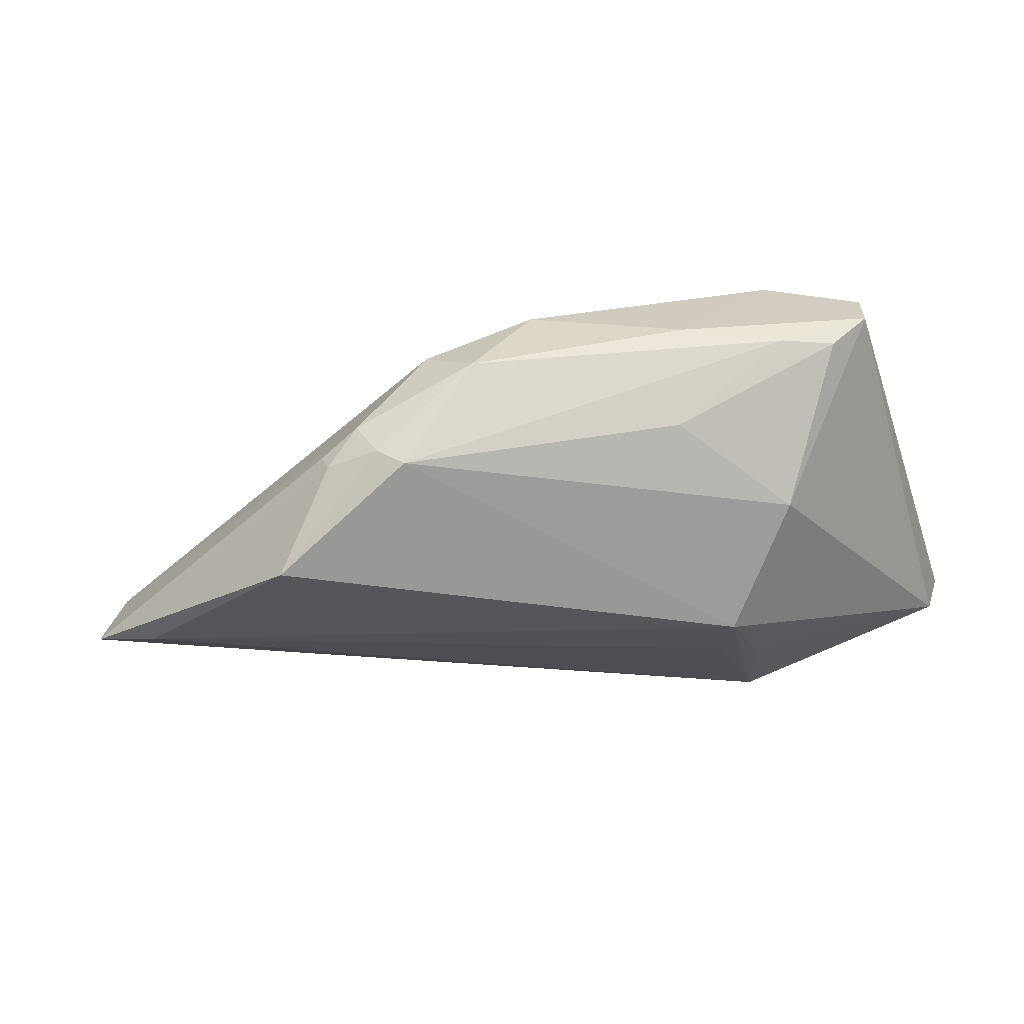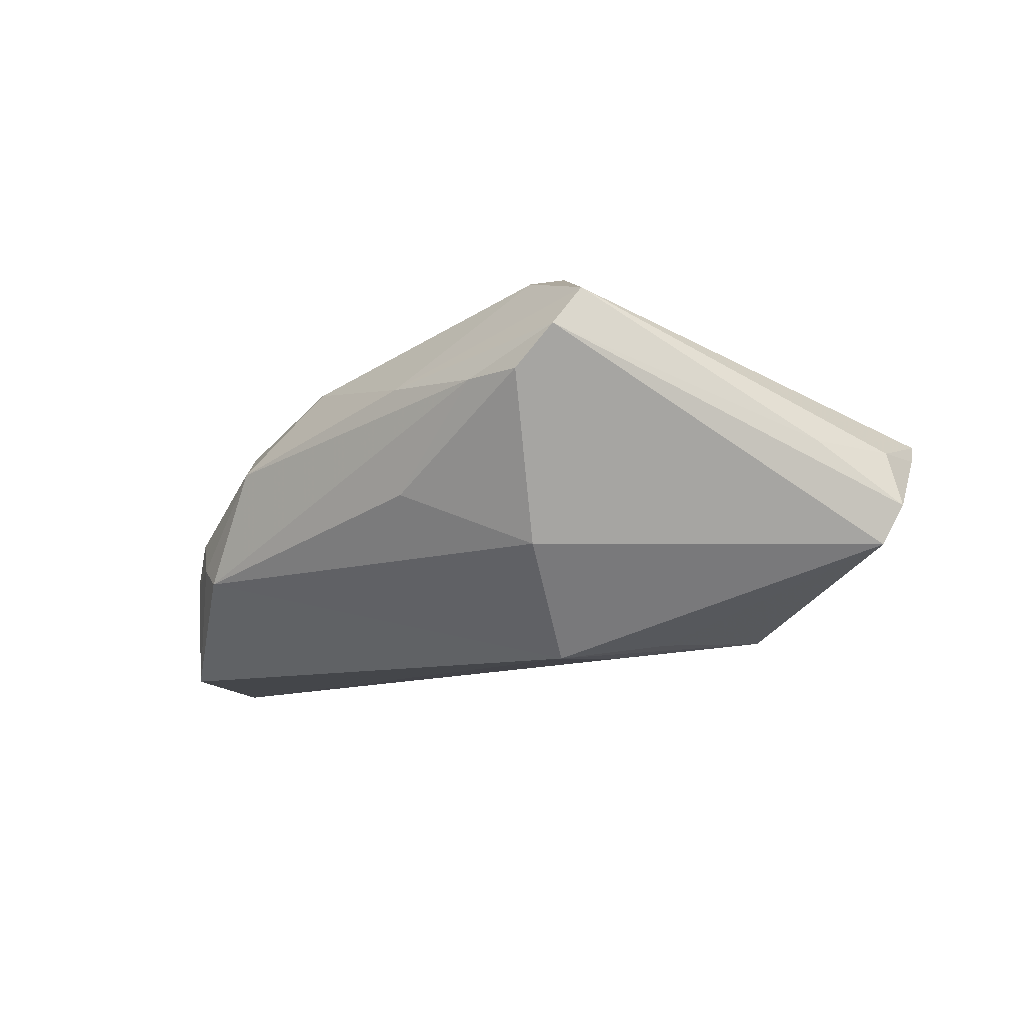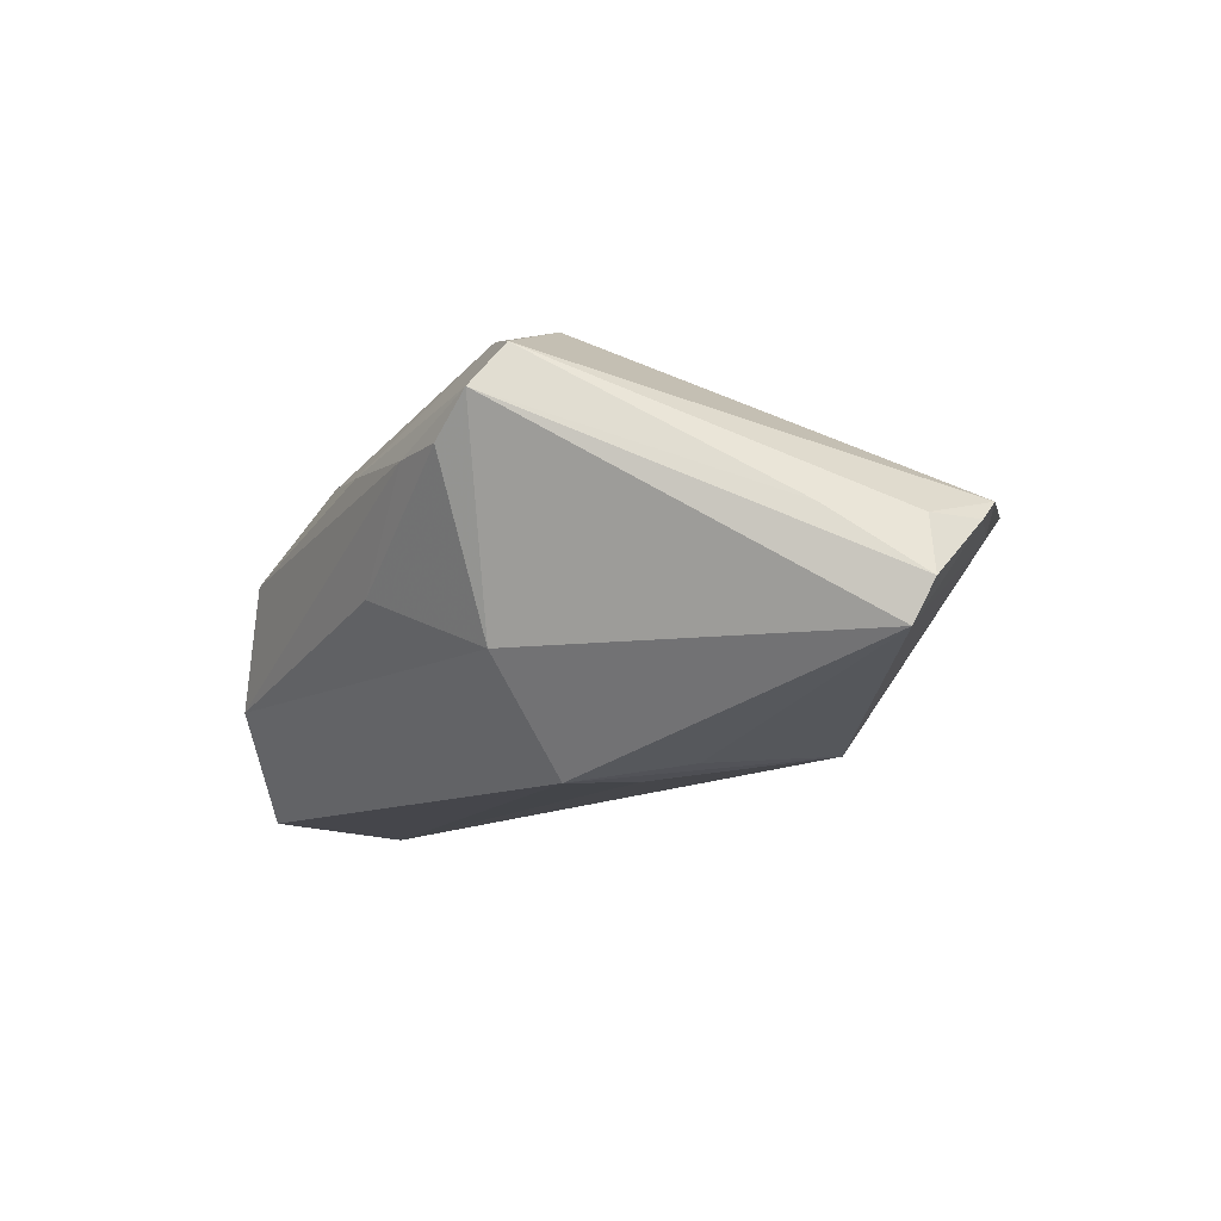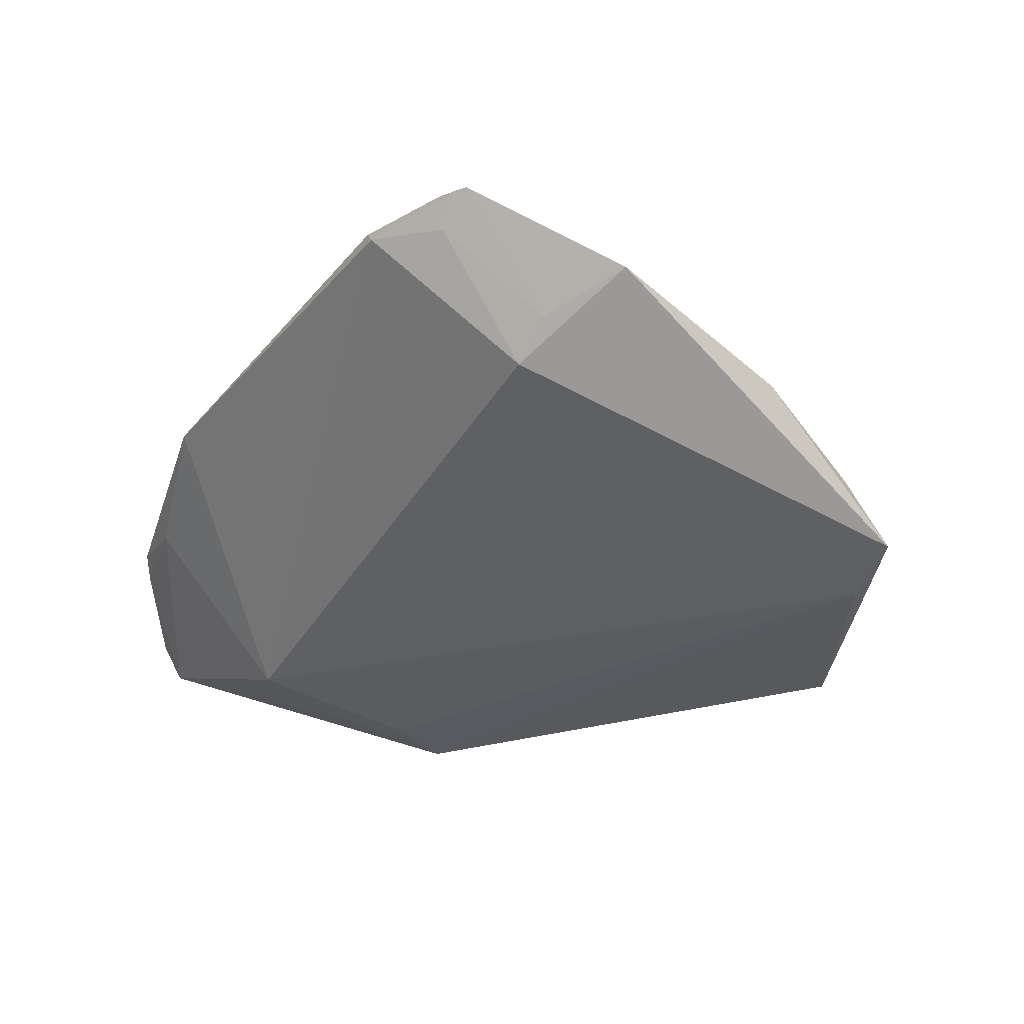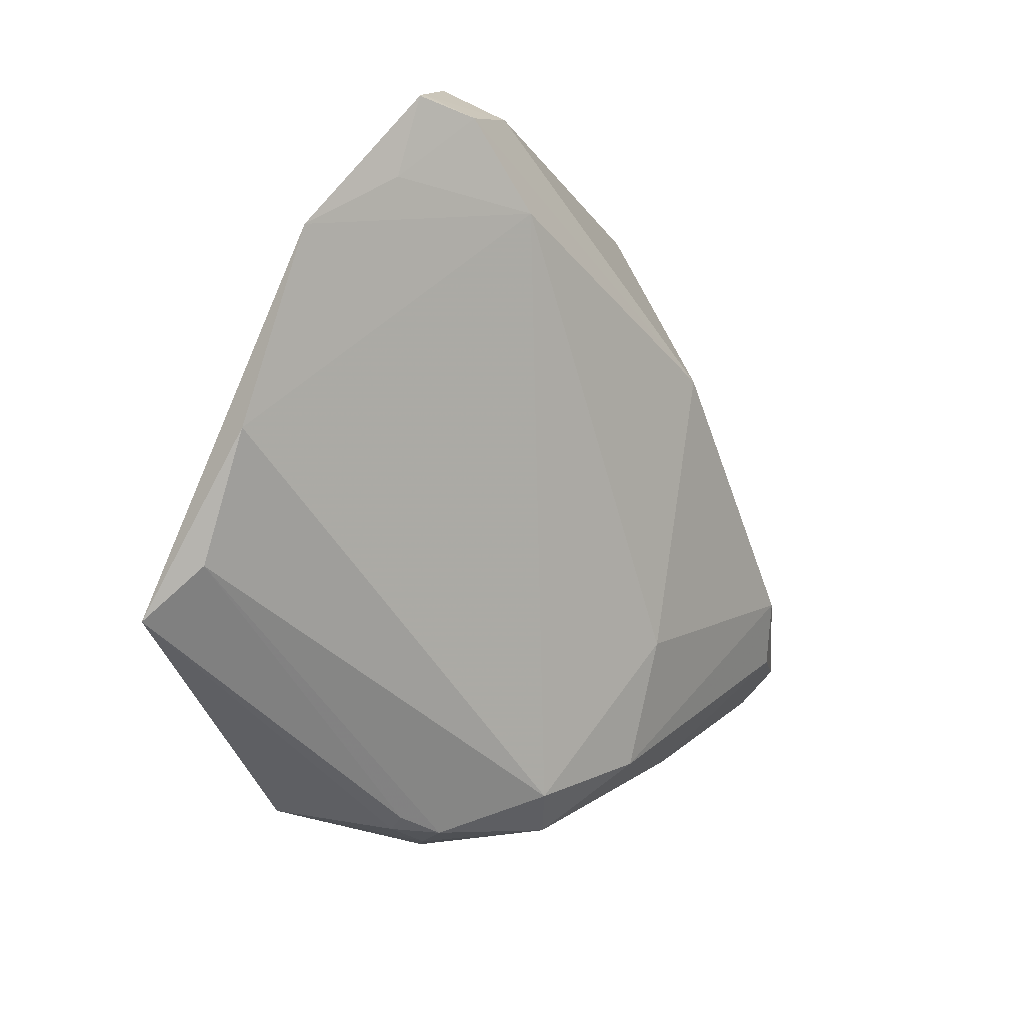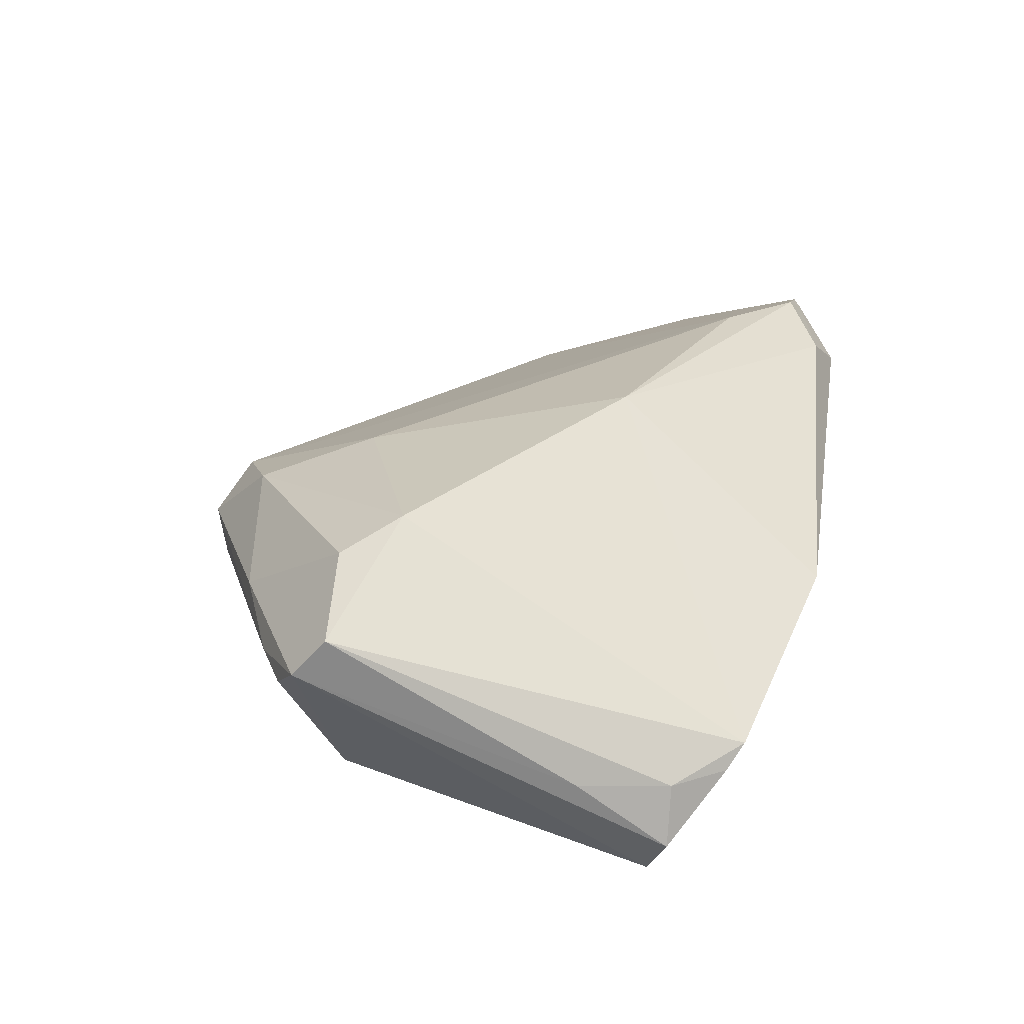
<metadata>
{"format":"obj","ext":"obj","renderer":"f3d","projection":"perspective","resolution":1024,"background":"white","views":[{"elev":-25.1,"azim":16.8,"up":"+Z"},{"elev":-9.8,"azim":66.7,"up":"+Z"},{"elev":-10.1,"azim":86.1,"up":"+Z"},{"elev":-29.2,"azim":-122.4,"up":"+Z"},{"elev":-15.0,"azim":-64.8,"up":"+Y"},{"elev":36.3,"azim":99.2,"up":"+Z"}]}
</metadata>
<code>
v 0.03816 -0.02137 0.006533
v 0.02874 0.006293 -0.01929
v 0.03517 -0.01297 0.01855
v -0.0005783 -0.03779 -0.01111
v 0.04311 0.03001 0.0008721
v 0.03669 -0.01344 -0.01012
v -0.03799 0.03275 0.006258
v 0.006336 -0.03608 0.0008178
v 0.004027 0.01404 0.0212
v 0.04822 0.01461 0.001078
v -0.04794 -0.002336 -0.006536
v -0.003762 -0.03788 -0.009194
v 0.03068 -0.006854 0.02095
v 0.04698 -0.01571 0.0111
v 0.04916 0.02452 -0.005391
v -0.02678 0.0243 0.01479
v -0.03637 0.02221 -0.006014
v 0.02841 -0.006358 -0.0212
v -0.04196 0.03231 0.009458
v 8.9e-06 -0.03314 0.003968
v 0.02519 0.001082 -0.0207
v -0.01084 -0.03608 -0.008286
v -0.03662 -0.0222 -0.0212
v 0.02779 -0.02575 0.007235
v 0.04348 -0.01837 0.006886
v -0.009619 -0.0371 -0.01002
v -0.04916 0.01726 0.0006615
v 0.03219 0.03271 0.001552
v 0.0409 0.03165 0.002994
v -0.03171 0.03788 0.006864
v 0.01079 -0.02846 0.009919
v 0.01612 0.03788 0.006975
v 0.02529 0.02011 -0.01816
v 0.0483 0.02246 -0.009647
v 0.007656 -0.01542 0.01471
v 0.04635 0.02448 0.00077
v -0.006344 -0.03738 -0.005848
v -0.04481 -0.01993 -0.01949
v -0.04443 -0.01485 -0.01267
v -0.03575 0.03184 0.01256
v 0.04612 -0.01207 0.01545
v -0.04178 0.02401 0.006973
v -0.01539 -0.03516 -0.0212
v 0.02672 -0.02465 -0.004072
v -0.04058 0.03312 0.009144
v -0.02661 0.03567 0.01166
v -0.04073 0.02197 -0.002416
f 6 4 18
f 38 17 33
f 36 29 41
f 34 6 18
f 18 4 43
f 21 33 18
f 13 9 35
f 41 29 13
f 29 9 13
f 40 9 46
f 15 36 10
f 10 36 41
f 18 33 2
f 2 34 18
f 33 34 2
f 15 34 5
f 5 36 15
f 29 36 5
f 4 6 44
f 6 25 44
f 18 43 23
f 23 21 18
f 23 43 38
f 33 21 23
f 38 33 23
f 39 11 38
f 20 11 39
f 39 37 20
f 35 20 31
f 31 13 35
f 45 40 46
f 35 9 16
f 9 40 16
f 16 40 42
f 16 20 35
f 16 11 20
f 41 24 14
f 14 34 15
f 6 34 14
f 14 25 6
f 15 10 14
f 14 10 41
f 20 37 8
f 8 31 20
f 24 31 8
f 29 5 28
f 28 34 33
f 28 5 34
f 30 33 17
f 17 7 30
f 30 45 46
f 7 45 30
f 38 43 26
f 41 13 3
f 13 31 3
f 3 24 41
f 3 31 24
f 38 11 27
f 27 17 38
f 27 16 42
f 11 16 27
f 25 14 1
f 1 14 24
f 24 8 1
f 1 8 4
f 4 44 1
f 1 44 25
f 32 28 33
f 33 30 32
f 29 28 32
f 32 30 46
f 46 9 32
f 32 9 29
f 37 26 12
f 4 8 12
f 12 8 37
f 12 43 4
f 12 26 43
f 38 26 22
f 22 26 37
f 22 39 38
f 37 39 22
f 47 7 17
f 17 27 47
f 19 45 7
f 7 47 19
f 19 47 27
f 40 45 19
f 42 40 19
f 19 27 42

</code>
